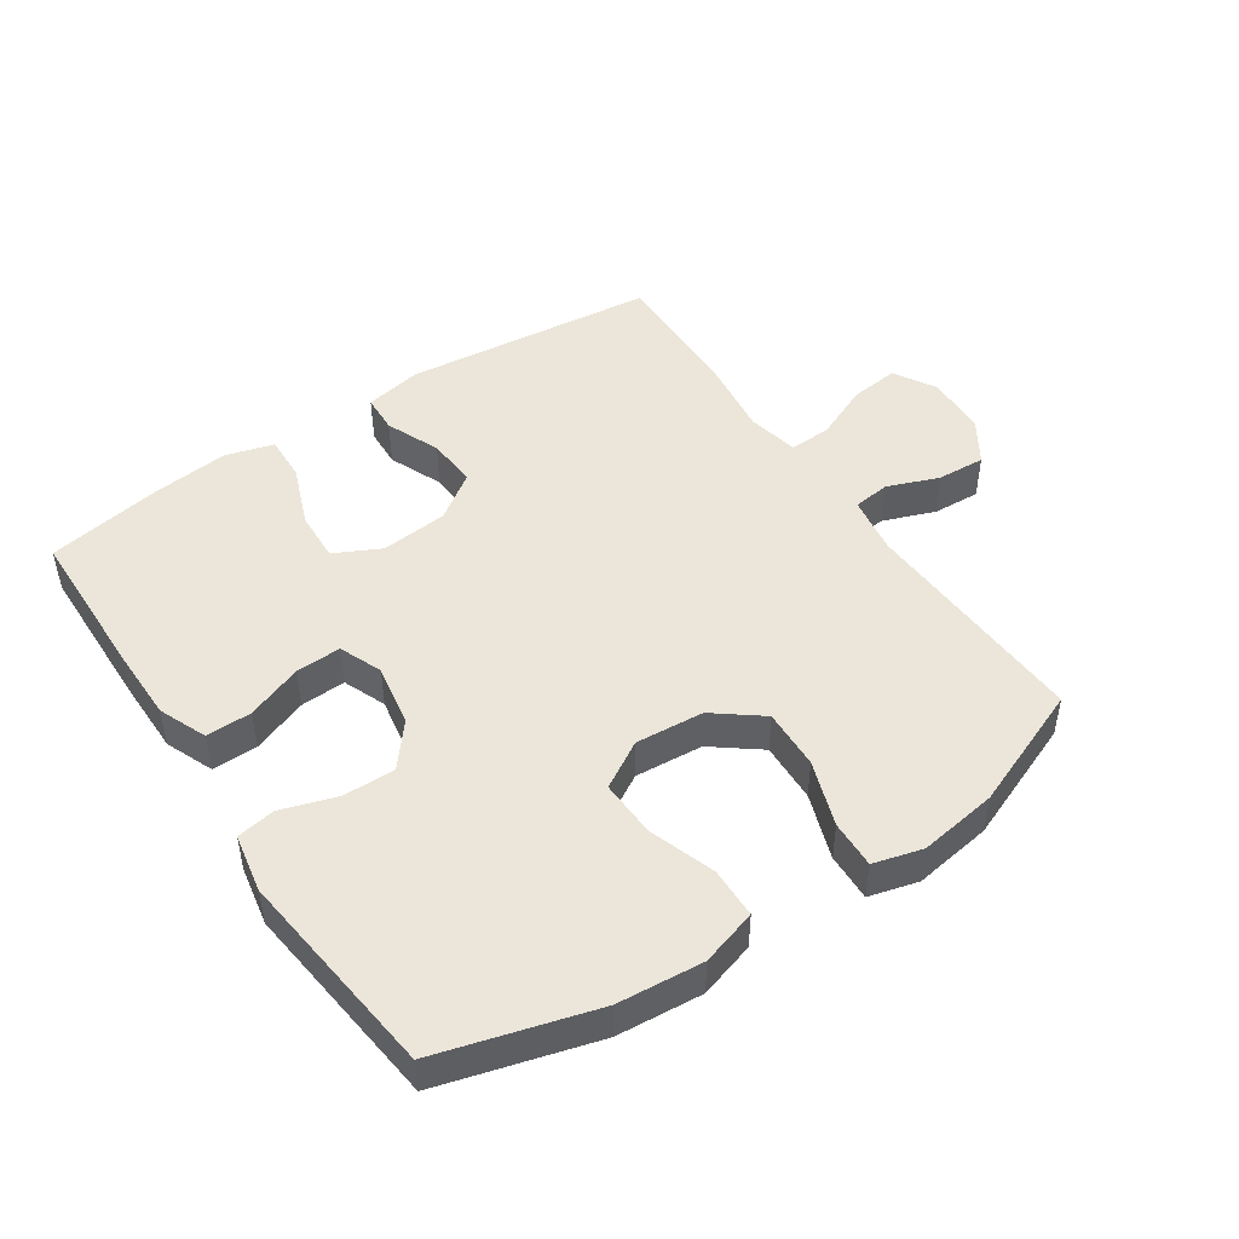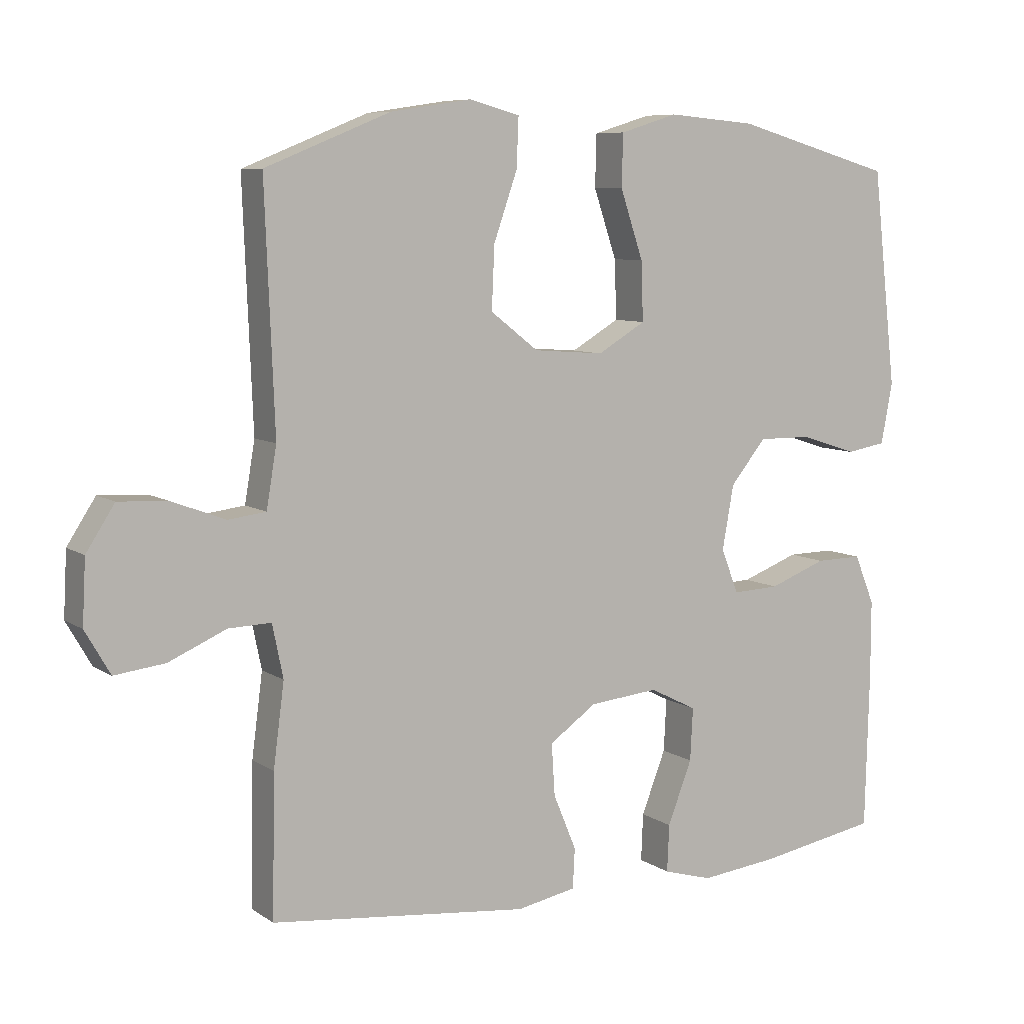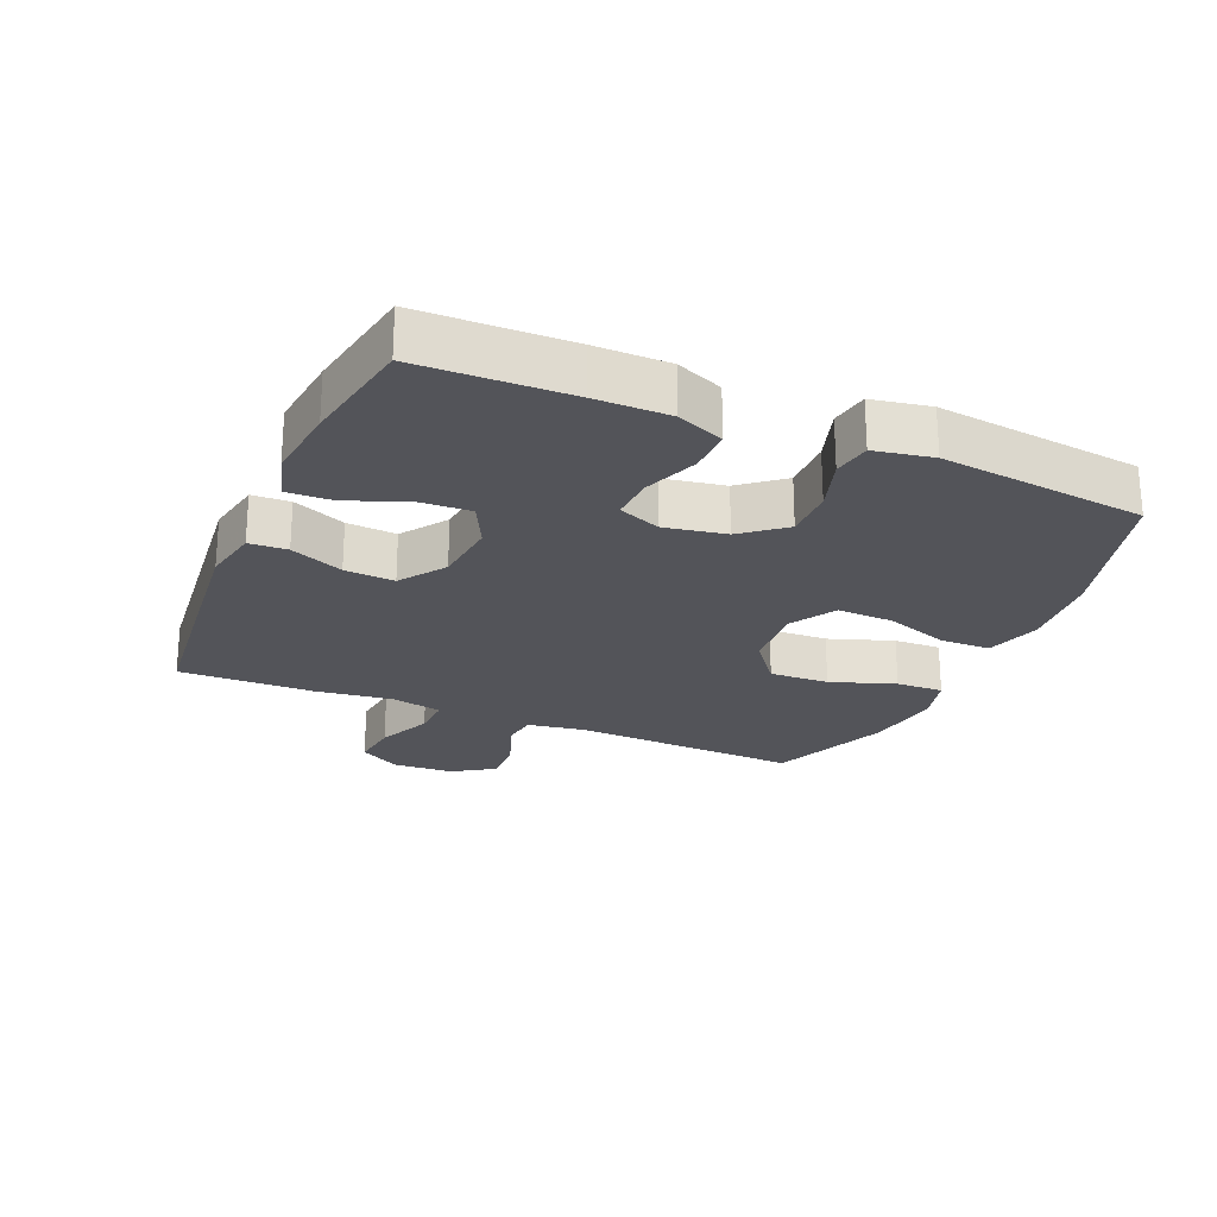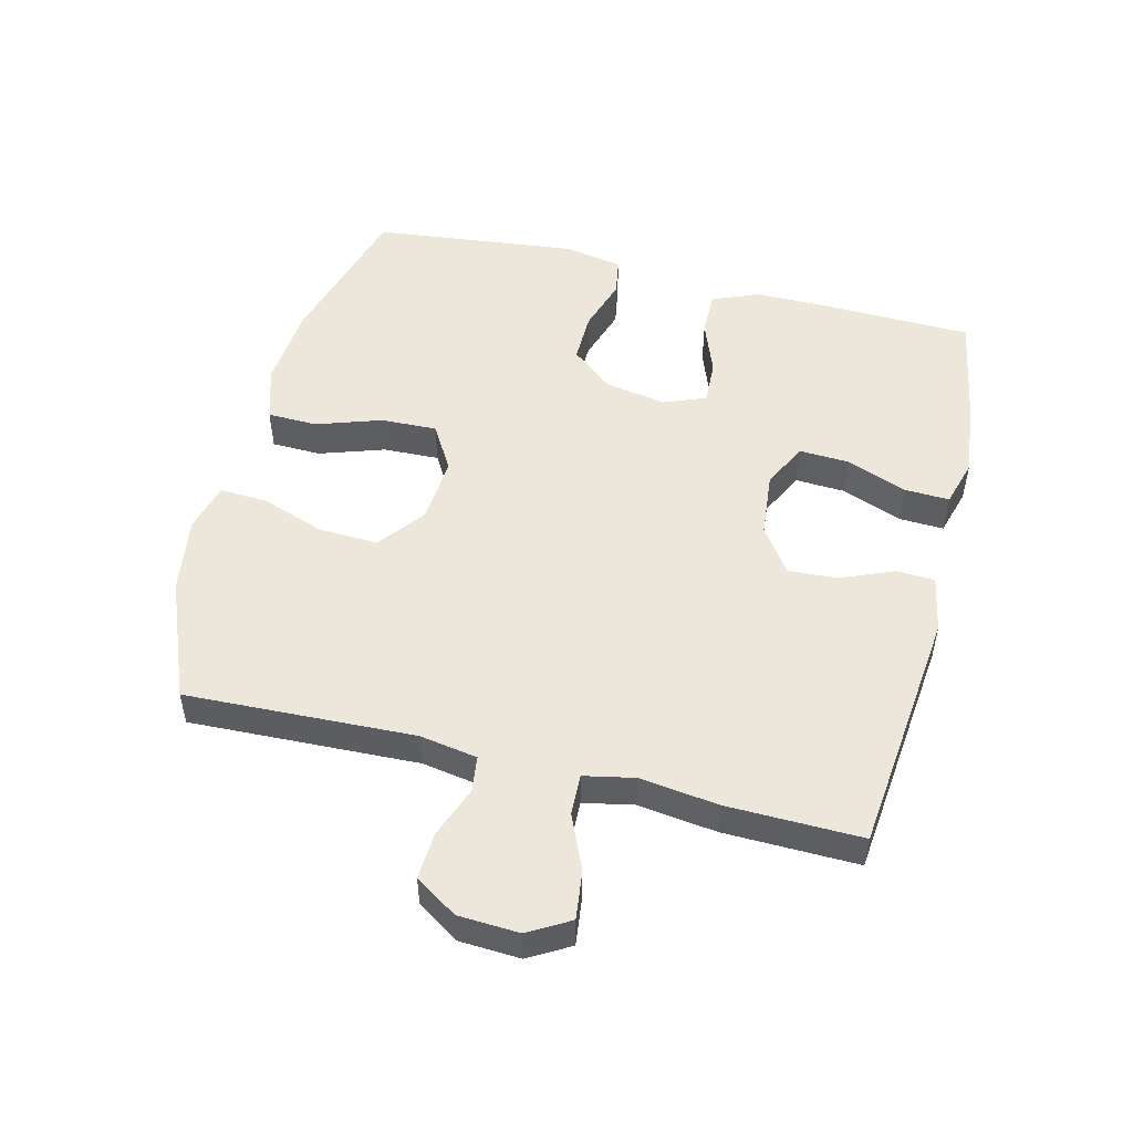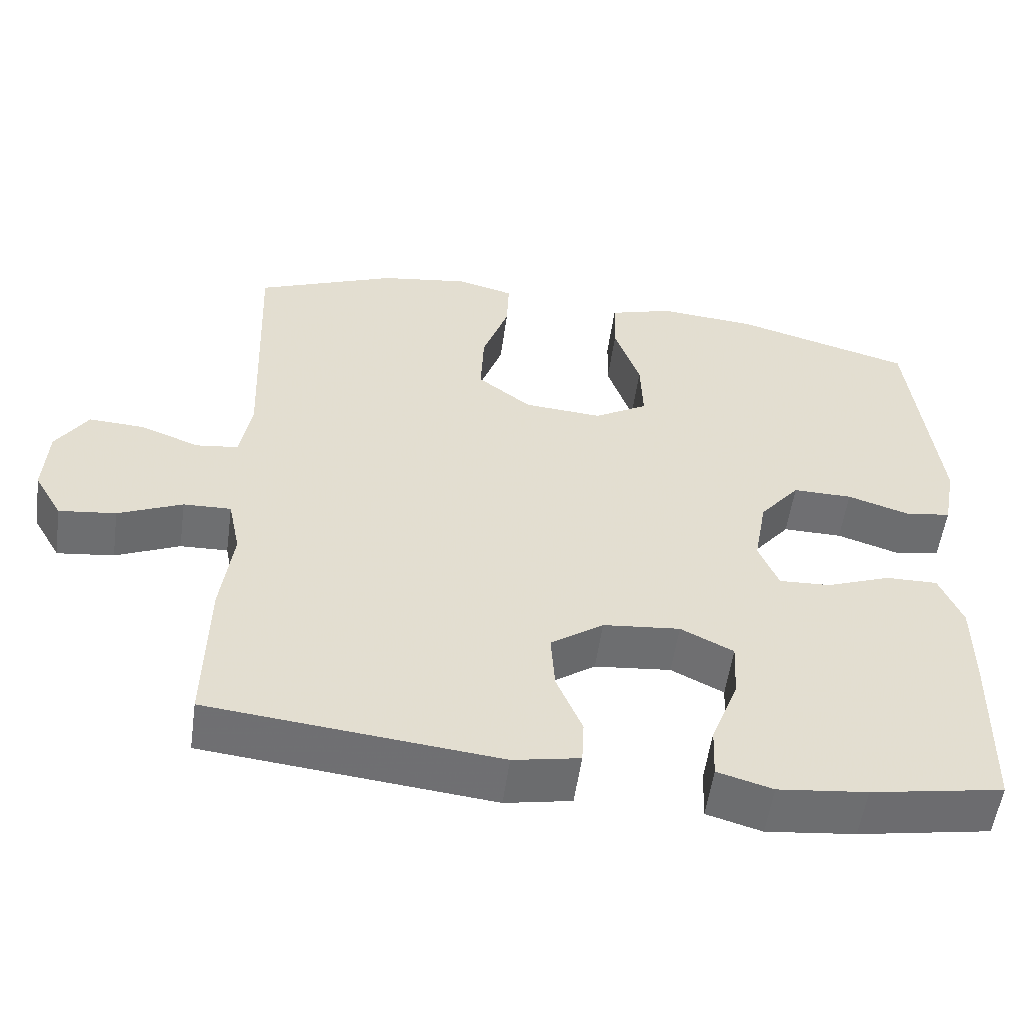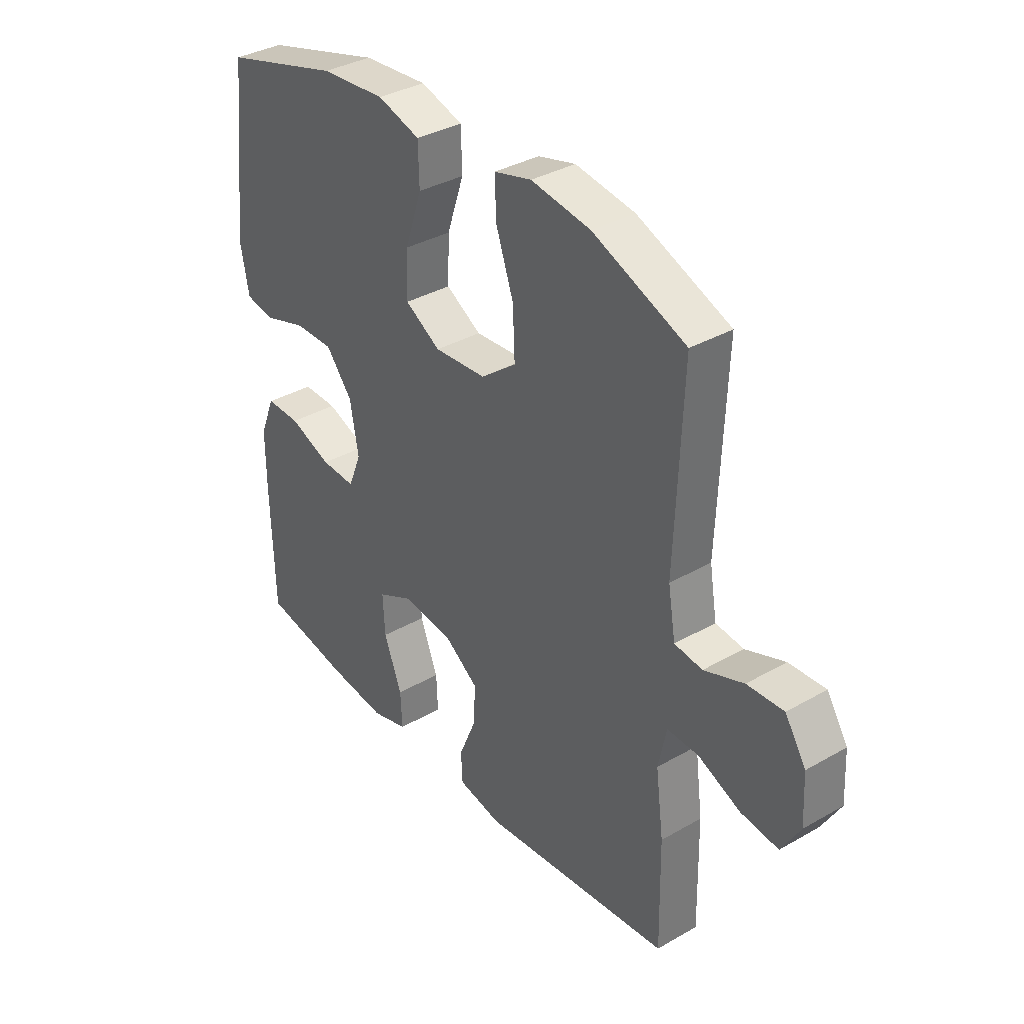
<metadata>
{"format":"obj","ext":"obj","renderer":"f3d","projection":"perspective","resolution":1024,"background":"white","views":[{"elev":47.4,"azim":-33.9,"up":"+Y"},{"elev":7.8,"azim":149.9,"up":"+Z"},{"elev":-23.7,"azim":-113.3,"up":"+Y"},{"elev":51.3,"azim":104.0,"up":"+Y"},{"elev":-54.7,"azim":172.1,"up":"+Z"},{"elev":35.7,"azim":52.9,"up":"+Z"}]}
</metadata>
<code>
v -0.5 0.07 0.5
v -0.264 0.07 0.567
v -0.134 0.07 0.578
v -0.049 0.07 0.552
v -0.047 0.07 0.475
v -0.081 0.07 0.374
v -0.084 0.07 0.287
v -0.013 0.07 0.245
v 0.091 0.07 0.253
v 0.162 0.07 0.308
v 0.158 0.07 0.4
v 0.123 0.07 0.5
v 0.12 0.07 0.573
v 0.195 0.07 0.593
v 0.314 0.07 0.575
v 0.5 0.07 0.5
v 0.486 0.07 0.145
v 0.501 0.07 0.056
v 0.557 0.07 0.049
v 0.636 0.07 0.079
v 0.709 0.07 0.083
v 0.751 0.07 0.018
v 0.756 0.07 -0.076
v 0.719 0.07 -0.14
v 0.644 0.07 -0.131
v 0.559 0.07 -0.094
v 0.496 0.07 -0.092
v 0.48 0.07 -0.17
v 0.496 0.07 -0.292
v 0.5 0.07 -0.5
v 0.117 0.07 -0.541
v 0.029 0.07 -0.524
v 0.026 0.07 -0.465
v 0.06 0.07 -0.383
v 0.065 0.07 -0.306
v -0.005 0.07 -0.257
v -0.107 0.07 -0.247
v -0.177 0.07 -0.282
v -0.173 0.07 -0.36
v -0.137 0.07 -0.453
v -0.134 0.07 -0.523
v -0.207 0.07 -0.544
v -0.325 0.07 -0.531
v -0.5 0.07 -0.5
v -0.506 0.07 -0.268
v -0.506 0.07 -0.153
v -0.476 0.07 -0.08
v -0.407 0.07 -0.081
v -0.322 0.07 -0.113
v -0.253 0.07 -0.116
v -0.227 0.07 -0.051
v -0.244 0.07 0.044
v -0.297 0.07 0.109
v -0.376 0.07 0.108
v -0.46 0.07 0.081
v -0.519 0.07 0.091
v -0.536 0.07 0.181
v -0.5 0 0.5
v -0.264 0 0.567
v -0.134 0 0.578
v -0.049 0 0.552
v -0.047 0 0.475
v -0.081 0 0.374
v -0.084 0 0.287
v -0.013 0 0.245
v 0.091 0 0.253
v 0.162 0 0.308
v 0.158 0 0.4
v 0.123 0 0.5
v 0.12 0 0.573
v 0.195 0 0.593
v 0.314 0 0.575
v 0.5 0 0.5
v 0.486 0 0.145
v 0.501 0 0.056
v 0.557 0 0.049
v 0.636 0 0.079
v 0.709 0 0.083
v 0.751 0 0.018
v 0.756 0 -0.076
v 0.719 0 -0.14
v 0.644 0 -0.131
v 0.559 0 -0.094
v 0.496 0 -0.092
v 0.48 0 -0.17
v 0.496 0 -0.292
v 0.5 0 -0.5
v 0.117 0 -0.541
v 0.029 0 -0.524
v 0.026 0 -0.465
v 0.06 0 -0.383
v 0.065 0 -0.306
v -0.005 0 -0.257
v -0.107 0 -0.247
v -0.177 0 -0.282
v -0.173 0 -0.36
v -0.137 0 -0.453
v -0.134 0 -0.523
v -0.207 0 -0.544
v -0.325 0 -0.531
v -0.5 0 -0.5
v -0.506 0 -0.268
v -0.506 0 -0.153
v -0.476 0 -0.08
v -0.407 0 -0.081
v -0.322 0 -0.113
v -0.253 0 -0.116
v -0.227 0 -0.051
v -0.244 0 0.044
v -0.297 0 0.109
v -0.376 0 0.108
v -0.46 0 0.081
v -0.519 0 0.091
v -0.536 0 0.181
f 54 55 56 57
f 53 54 57 1
f 52 53 1 2
f 51 52 2 3
f 46 47 48 49
f 46 49 50
f 45 46 50
f 44 45 50
f 43 44 50
f 42 43 50 51
f 39 40 41 42
f 38 39 42 51
f 31 32 33 34
f 31 34 35
f 28 29 30 31
f 27 28 31 35
f 23 24 25 26
f 23 26 27
f 22 23 27
f 19 20 21 22
f 18 19 22 27
f 17 18 27 35
f 11 12 13 14
f 10 11 14 15
f 3 4 5 6
f 3 6 7
f 37 38 51 3
f 16 17 35 36
f 10 15 16 36
f 9 10 36 37
f 8 9 37
f 7 8 37
f 3 7 37
f 114 113 112 111
f 58 114 111 110
f 59 58 110 109
f 60 59 109 108
f 106 105 104 103
f 107 106 103
f 107 103 102
f 107 102 101
f 107 101 100
f 108 107 100 99
f 99 98 97 96
f 108 99 96 95
f 91 90 89 88
f 92 91 88
f 88 87 86 85
f 92 88 85 84
f 83 82 81 80
f 84 83 80
f 84 80 79
f 79 78 77 76
f 84 79 76 75
f 92 84 75 74
f 71 70 69 68
f 72 71 68 67
f 63 62 61 60
f 64 63 60
f 60 108 95 94
f 93 92 74 73
f 93 73 72 67
f 94 93 67 66
f 94 66 65
f 94 65 64
f 94 64 60
f 1 58 59 2
f 2 59 60 3
f 3 60 61 4
f 4 61 62 5
f 5 62 63 6
f 6 63 64 7
f 7 64 65 8
f 8 65 66 9
f 9 66 67 10
f 10 67 68 11
f 11 68 69 12
f 12 69 70 13
f 13 70 71 14
f 14 71 72 15
f 15 72 73 16
f 16 73 74 17
f 17 74 75 18
f 18 75 76 19
f 19 76 77 20
f 20 77 78 21
f 21 78 79 22
f 22 79 80 23
f 23 80 81 24
f 24 81 82 25
f 25 82 83 26
f 26 83 84 27
f 27 84 85 28
f 28 85 86 29
f 29 86 87 30
f 30 87 88 31
f 31 88 89 32
f 32 89 90 33
f 33 90 91 34
f 34 91 92 35
f 35 92 93 36
f 36 93 94 37
f 37 94 95 38
f 38 95 96 39
f 39 96 97 40
f 40 97 98 41
f 41 98 99 42
f 42 99 100 43
f 43 100 101 44
f 44 101 102 45
f 45 102 103 46
f 46 103 104 47
f 47 104 105 48
f 48 105 106 49
f 49 106 107 50
f 50 107 108 51
f 51 108 109 52
f 52 109 110 53
f 53 110 111 54
f 54 111 112 55
f 55 112 113 56
f 56 113 114 57
f 57 114 58 1

</code>
